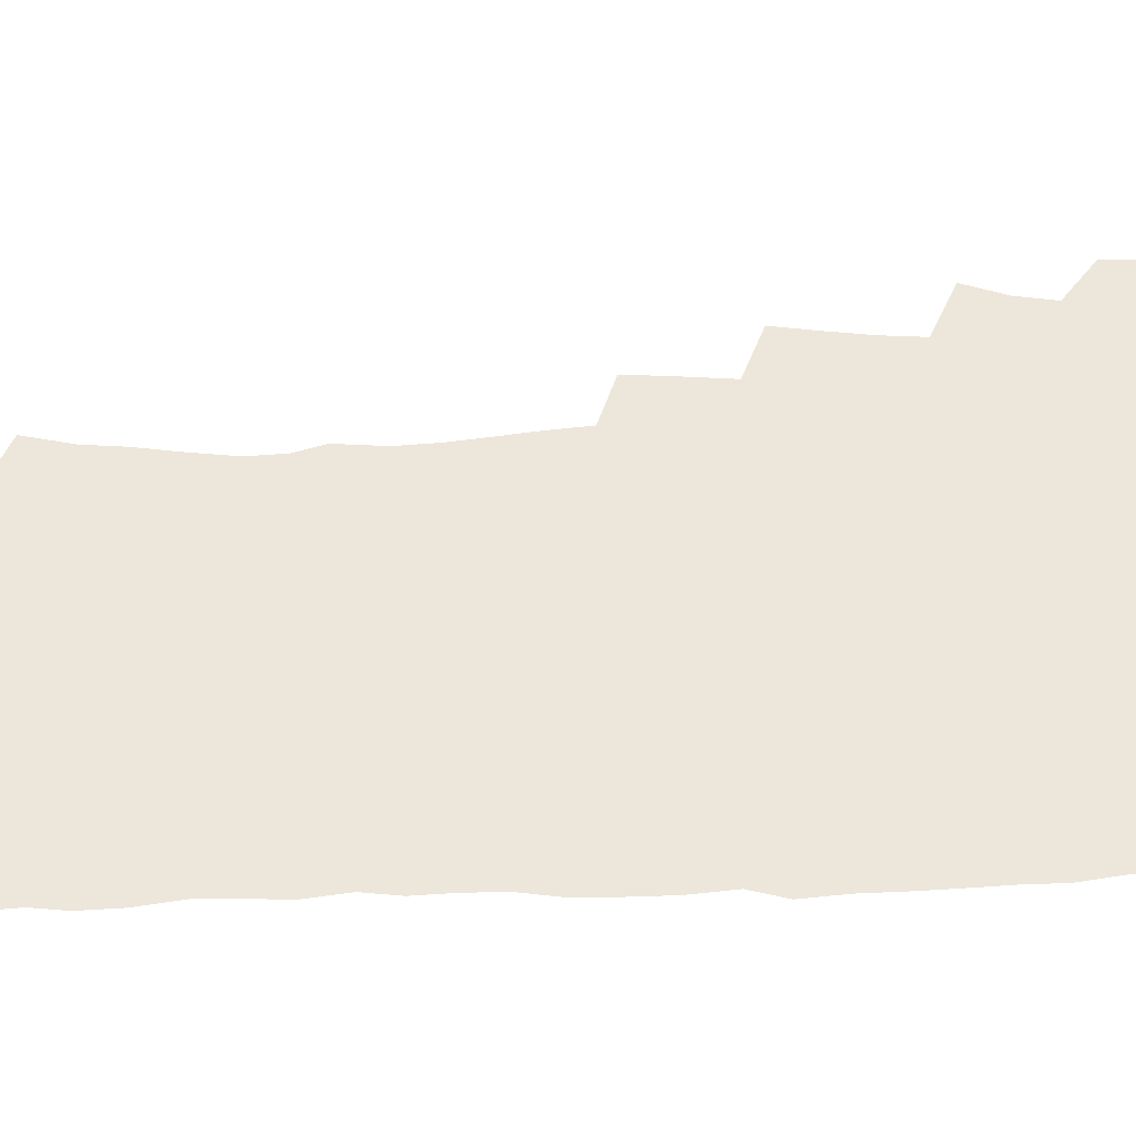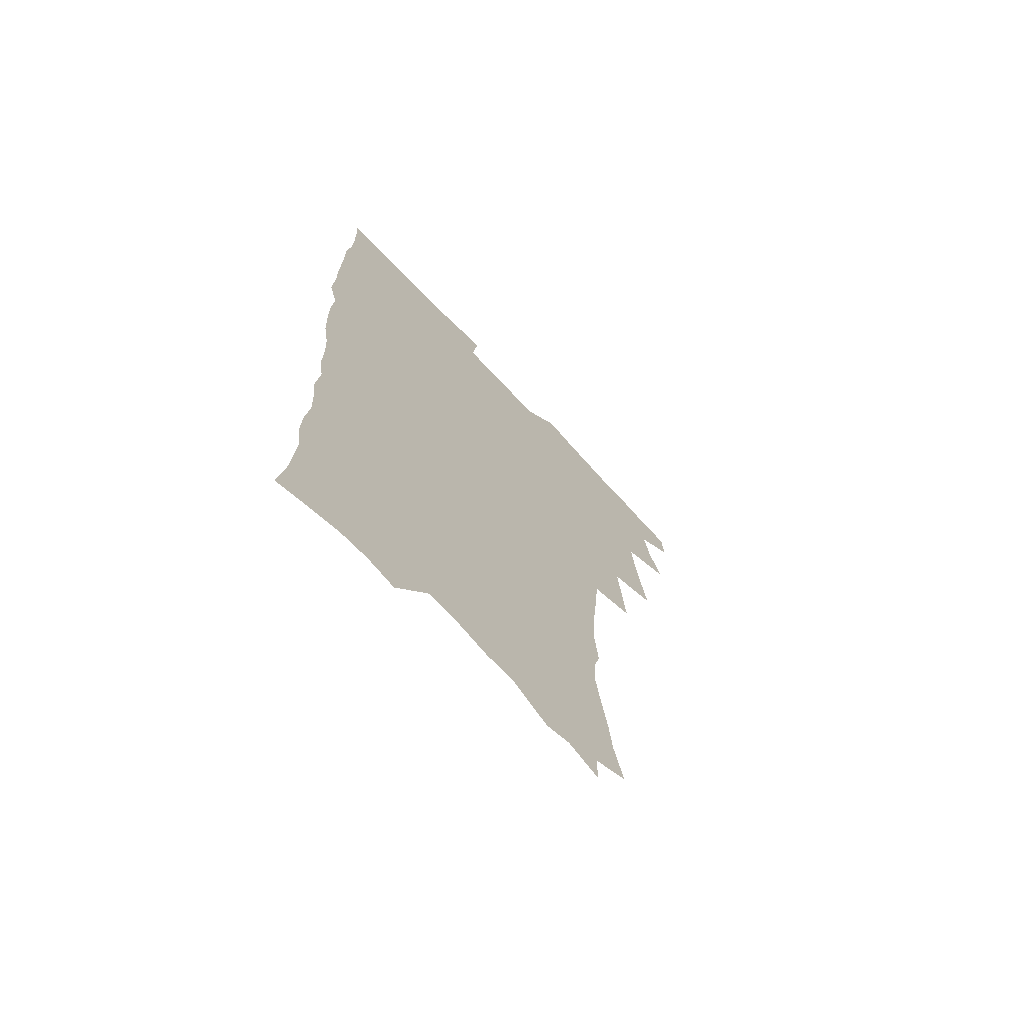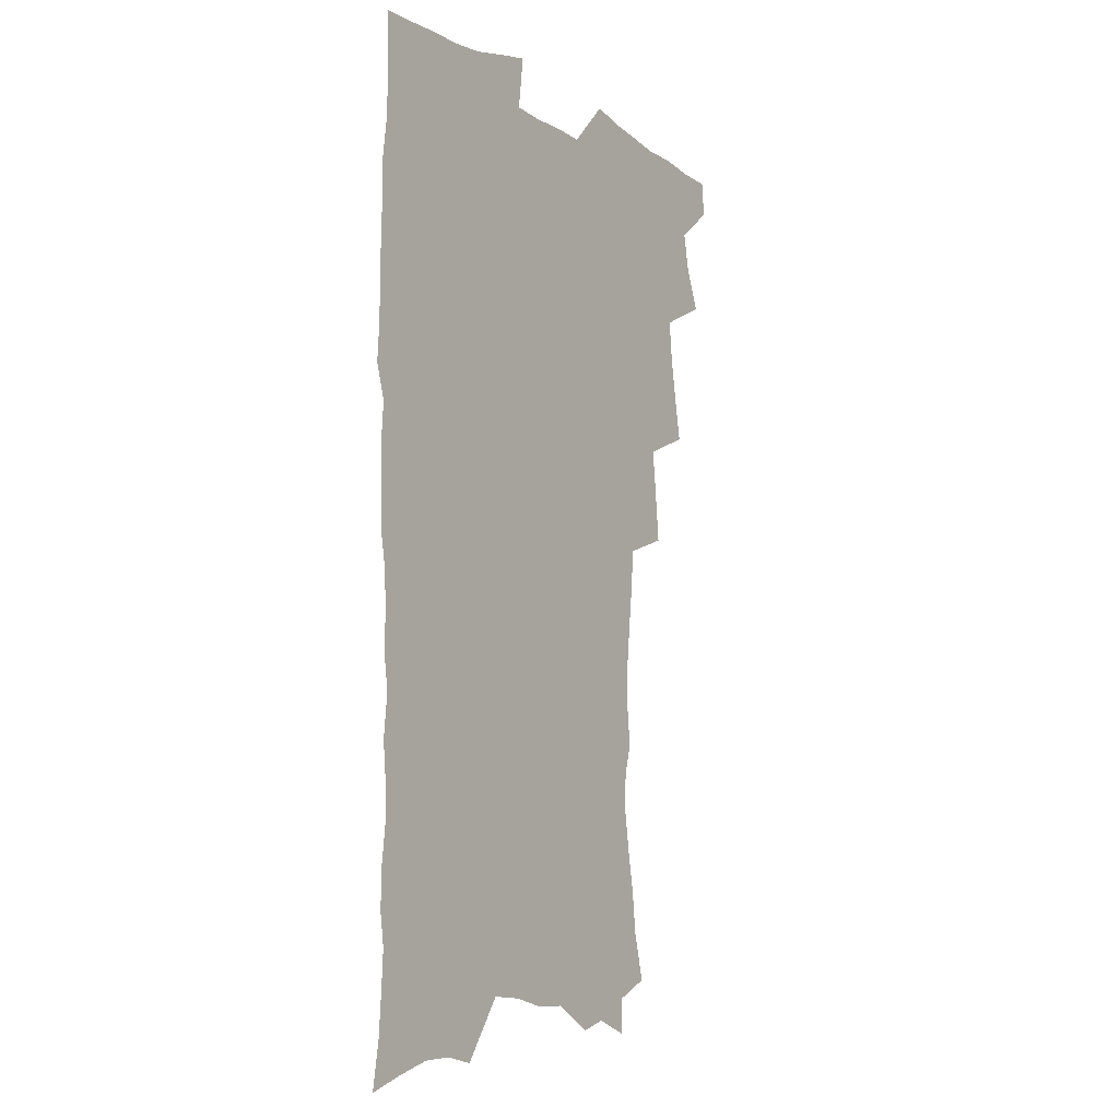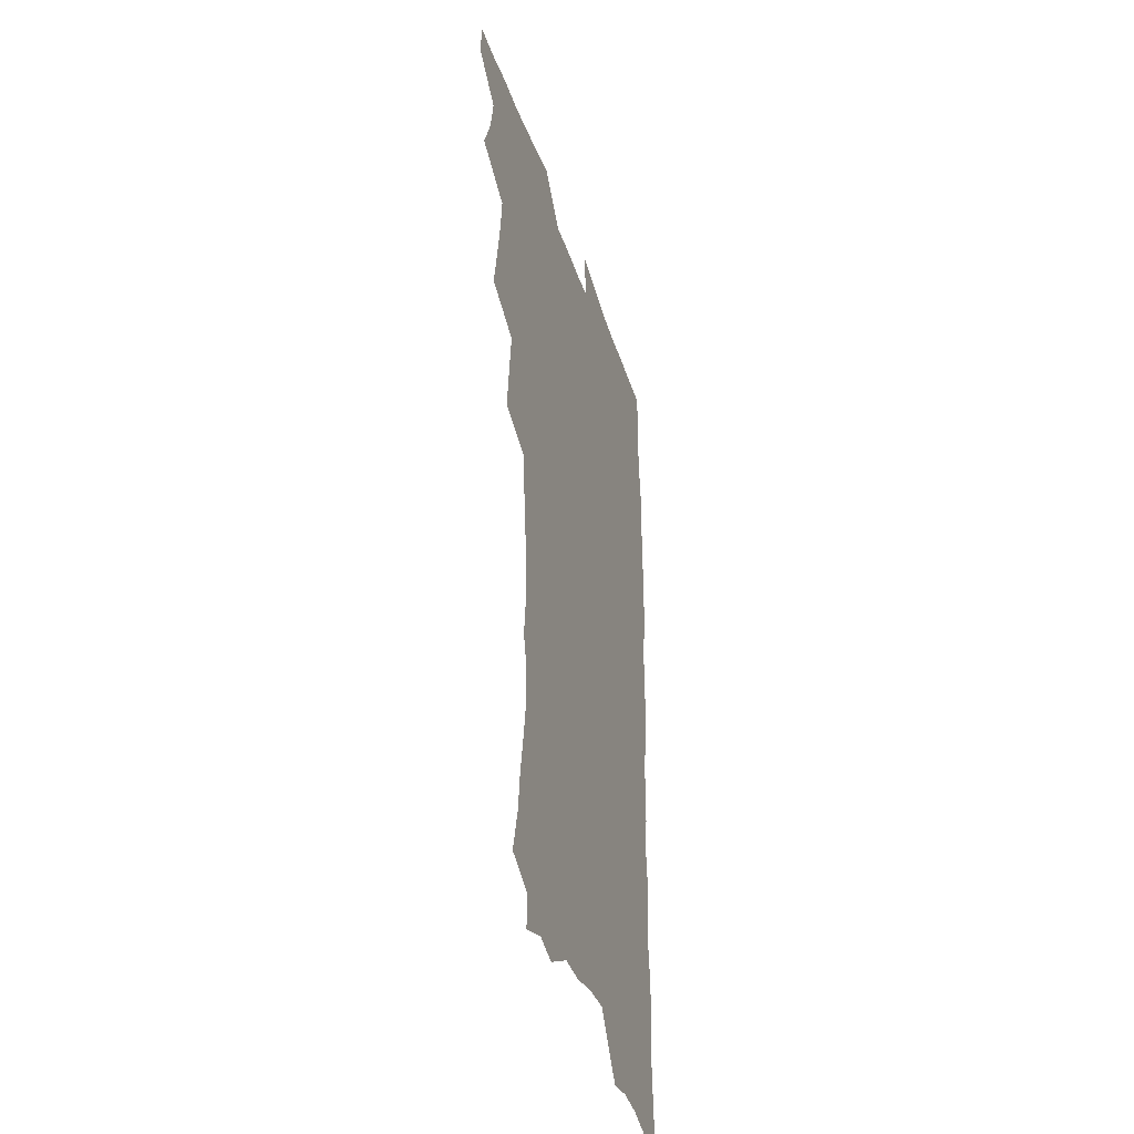
<metadata>
{"format":"obj","ext":"obj","renderer":"f3d","projection":"perspective","resolution":1024,"background":"white","views":[{"elev":51.0,"azim":87.1,"up":"+Z"},{"elev":-70.0,"azim":132.9,"up":"+Y"},{"elev":-9.8,"azim":123.6,"up":"+Y"},{"elev":-38.6,"azim":-72.9,"up":"+Y"}]}
</metadata>
<code>
v 463.3 552.1 0
v 464.3 566.9 0
v 471.6 504.2 0
v 478.4 521.3 0
v 481.4 537.2 0
v 481.9 552 0
v 480.4 567.2 0
v 487.7 439.3 0
v 491.1 457.6 0
v 493.9 475.3 0
v 495.5 492.1 0
v 499.3 508.7 0
v 498.4 523.1 0
v 498.1 537.8 0
v 497.3 552.6 0
v 495.1 569.1 0
v 506.9 389.8 0
v 508.7 409.5 0
v 510.9 429.3 0
v 512 446.6 0
v 512.2 462.5 0
v 509.6 476.9 0
v 513.8 494.5 0
v 515.2 509.8 0
v 514.5 523.8 0
v 513.5 538.6 0
v 512.2 553.8 0
v 510.9 569 0
v 523.2 198.6 0
v 528.2 218.1 0
v 529.9 234.3 0
v 533.2 252.2 0
v 535.8 270.1 0
v 535.2 284.8 0
v 531.8 297 0
v 533.8 316.6 0
v 533.2 333 0
v 531.5 348.9 0
v 529.7 365 0
v 528.4 381.8 0
v 527.3 398.8 0
v 527.6 416.2 0
v 527.4 432.4 0
v 528.9 449.6 0
v 530.1 466 0
v 529.8 480.8 0
v 529 495.5 0
v 529.1 510 0
v 529.2 524.5 0
v 528.9 539.1 0
v 527 555.1 0
v 525.4 571 0
v 539.3 176.8 0
v 539.4 191 0
v 541.3 207.4 0
v 547.6 229.6 0
v 549.8 247.1 0
v 551.3 263.9 0
v 550.5 278.1 0
v 550.6 294.1 0
v 548.9 308.2 0
v 550.3 327.1 0
v 548.2 341.1 0
v 547.4 357.1 0
v 546.6 373.1 0
v 544.8 388 0
v 544.2 404.2 0
v 545.7 422.1 0
v 545.3 437.1 0
v 544.5 451.7 0
v 544.9 467 0
v 545.5 482.1 0
v 545.8 496.6 0
v 545.8 510.8 0
v 545.5 525 0
v 543.9 540.1 0
v 541.8 556.4 0
v 539.8 572.7 0
v 555 182.6 0
v 558.9 201.2 0
v 562.3 220.9 0
v 563.5 237.4 0
v 565.8 255.7 0
v 566 271.2 0
v 565.4 285.7 0
v 564.7 300.4 0
v 563.7 315.3 0
v 564.4 333.2 0
v 563.3 347.8 0
v 562.7 363.3 0
v 560.8 377.1 0
v 559.9 392.2 0
v 559.3 407.4 0
v 560.5 424.3 0
v 560.3 439.2 0
v 559.7 453.5 0
v 560.5 468.8 0
v 560.8 483.3 0
v 561 497.4 0
v 561.4 511.3 0
v 561.2 524.7 0
v 559.5 539.7 0
v 556.9 556.9 0
v 554 575.8 0
v 567.2 178.9 0
v 575.4 209.3 0
v 577.6 227.7 0
v 578 243.2 0
v 578.8 259.6 0
v 578.6 274.3 0
v 578.3 289.5 0
v 577.5 303.9 0
v 577.6 320.6 0
v 577.2 336.2 0
v 577 351.9 0
v 576.5 366.8 0
v 575.8 381.5 0
v 575.6 396.9 0
v 575.3 411.8 0
v 574.5 425.8 0
v 574.4 440.4 0
v 574.2 454.8 0
v 575.3 470.2 0
v 574.7 483.8 0
v 575.4 498.1 0
v 575.6 511.7 0
v 575 525.3 0
v 573.9 539.9 0
v 572.4 555.7 0
v 585.1 189.1 0
v 590 214.6 0
v 591.8 233.5 0
v 591.4 246.9 0
v 591.6 262.4 0
v 591.5 277.8 0
v 590.8 291.7 0
v 590.5 307.2 0
v 590.3 322.8 0
v 589.9 337.8 0
v 589.9 354.5 0
v 589.5 368 0
v 589.5 384.2 0
v 589.2 398.8 0
v 589 413.2 0
v 589.3 428.4 0
v 588.3 441.7 0
v 589 456.9 0
v 589.2 470.9 0
v 589 484.6 0
v 589.1 498.4 0
v 589.2 512 0
v 588.9 525.9 0
v 588.1 540.7 0
v 587 556.2 0
v 599.8 189 0
v 603.1 215.6 0
v 603.9 232.8 0
v 603.7 247 0
v 603.9 263.7 0
v 603.9 279.8 0
v 603.7 294.8 0
v 603.5 310.3 0
v 603.3 325.8 0
v 602.8 340 0
v 602.6 353.3 0
v 602.5 369.5 0
v 602.6 385 0
v 602.6 400 0
v 602.5 413.9 0
v 602.6 429.5 0
v 602.3 442.8 0
v 602.9 457.9 0
v 602.8 471.3 0
v 602.7 484.8 0
v 602.6 498.2 0
v 603.1 512.1 0
v 603 526 0
v 602.9 540.1 0
v 602 555.5 0
v 615.3 192.5 0
v 616.2 214.6 0
v 616.5 234 0
v 616.4 249.3 0
v 616.3 264.4 0
v 616.3 281.1 0
v 616 295.1 0
v 615.9 310.6 0
v 615.7 325.7 0
v 615.5 340.9 0
v 615.3 355 0
v 615.3 370.7 0
v 615.9 383.8 0
v 615.7 399.3 0
v 615.8 413.6 0
v 615.8 429.3 0
v 615.9 443.6 0
v 616.1 457.9 0
v 616.4 471.5 0
v 616.8 485.1 0
v 617.2 498.7 0
v 617 512.3 0
v 617.1 525.9 0
v 617.2 539.8 0
v 616.4 556.2 0
v 613.7 578.6 0
v 630.3 193.5 0
v 629.5 215.5 0
v 629.1 233 0
v 628.8 250 0
v 628.7 264.6 0
v 628.5 281.3 0
v 628.4 295.8 0
v 628.2 311.3 0
v 628.3 325.8 0
v 628.2 341.6 0
v 628.1 356.3 0
v 628.6 368.6 0
v 628.8 385.7 0
v 628.7 400.3 0
v 629.1 413.7 0
v 629.1 428.9 0
v 629.3 443.2 0
v 629.3 457.7 0
v 629.8 470.9 0
v 630.8 484.1 0
v 630.7 498.9 0
v 630.9 512.2 0
v 631.2 525.7 0
v 631.3 540 0
v 631.4 554.4 0
v 629.5 574.8 0
v 647.1 169.1 0
v 644 194.2 0
v 642.8 213.5 0
v 642 231.6 0
v 641.7 247.6 0
v 640.9 265.6 0
v 640.7 280.9 0
v 640.7 295.4 0
v 641.3 308.5 0
v 640.4 327.4 0
v 640.9 340.3 0
v 640.7 355.9 0
v 641.3 369.8 0
v 641.7 384.1 0
v 641.7 398.8 0
v 642.9 411.8 0
v 642.4 428.5 0
v 643 442 0
v 643.1 456.3 0
v 643.7 470 0
v 644.2 483.9 0
v 644.5 498.2 0
v 645.1 511.9 0
v 645.2 525.7 0
v 645.5 539.9 0
v 645.7 554.3 0
v 645.8 570.7 0
v 660.6 171.9 0
v 658.2 191.5 0
v 656.3 211.2 0
v 654.9 229.8 0
v 654.6 245.6 0
v 653.7 263 0
v 653.7 277.9 0
v 652.9 294.4 0
v 653.9 307.5 0
v 653.4 324.2 0
v 653.5 339.2 0
v 653.8 353.7 0
v 654.8 367.2 0
v 654.8 382.5 0
v 656.6 395.6 0
v 655.9 412.2 0
v 656.1 426.7 0
v 656.8 440.6 0
v 657.3 454.6 0
v 657.4 469 0
v 658.2 482.6 0
v 657.5 498.6 0
v 658.8 511.5 0
v 659.5 525.3 0
v 659.8 539.4 0
v 660.4 554.2 0
v 661 568.9 0
v 674.4 171.1 0
v 672.3 189 0
v 670.8 206.6 0
v 669.4 224.5 0
v 668.1 242.1 0
v 668.6 256.7 0
v 667.3 273.9 0
v 667.2 289.3 0
v 667.3 304.3 0
v 666.8 320.3 0
v 669 333 0
v 667.6 350.2 0
v 667.7 365.4 0
v 668.8 379.3 0
v 670.3 393.1 0
v 670.3 408.9 0
v 671.6 422.9 0
v 671.2 438.3 0
v 671.2 453.2 0
v 671.9 467.4 0
v 672.3 481.8 0
v 671.9 496.7 0
v 674 510.3 0
v 673.5 525.1 0
v 673.8 538.7 0
v 675.1 553.6 0
v 675.8 568.6 0
v 689.5 166.7 0
v 688.1 183.2 0
v 685 202.9 0
v 683.6 220 0
v 683.6 235.3 0
v 682.5 252 0
v 682.4 267.5 0
v 682.7 282.4 0
v 681.8 298.9 0
v 680.8 315.4 0
v 682.3 329.4 0
v 683.2 344.1 0
v 682.9 359.9 0
v 685.8 373 0
v 684.7 389.8 0
v 686.3 404.2 0
v 686.4 419.7 0
v 685.8 435.7 0
v 685.8 450.7 0
v 687.5 464.7 0
v 688.2 479.4 0
v 689.5 493.9 0
v 688.3 509.7 0
v 689 524 0
v 689.5 538.5 0
v 689.6 552.8 0
v 690.5 567.7 0
v 705.4 161.2 0
v 702.5 179.8 0
v 701.3 196 0
v 700.5 211.8 0
v 702.3 225 0
v 702.1 240.5 0
v 700 257.9 0
v 700.5 272.6 0
v 701.9 286.9 0
v 700.1 304.5 0
v 702.1 318.4 0
v 701.7 334.6 0
v 702.5 349.9 0
v 705 364 0
v 705.5 379.9 0
v 705.8 395.9 0
v 704.5 413.1 0
v 708.7 427 0
v 707.7 443.5 0
v 707.7 459.1 0
v 707.5 474.8 0
v 707 490.6 0
v 707.2 506 0
v 705.2 522.6 0
v 704.6 537.9 0
v 704.8 552.5 0
v 705.3 567 0
v 706 586 0
f 5 6 1
f 1 6 2
f 6 7 2
f 11 12 3
f 3 12 4
f 12 13 4
f 4 13 5
f 13 14 5
f 5 14 6
f 14 15 6
f 6 15 7
f 15 16 7
f 19 20 8
f 8 20 9
f 20 21 9
f 9 21 10
f 21 22 10
f 10 22 11
f 22 23 11
f 11 23 12
f 23 24 12
f 12 24 13
f 24 25 13
f 13 25 14
f 25 26 14
f 14 26 15
f 26 27 15
f 15 27 16
f 27 28 16
f 40 41 17
f 17 41 18
f 41 42 18
f 18 42 19
f 42 43 19
f 19 43 20
f 43 44 20
f 20 44 21
f 44 45 21
f 21 45 22
f 45 46 22
f 22 46 23
f 46 47 23
f 23 47 24
f 47 48 24
f 24 48 25
f 48 49 25
f 25 49 26
f 49 50 26
f 26 50 27
f 50 51 27
f 27 51 28
f 51 52 28
f 54 55 29
f 29 55 30
f 55 56 30
f 30 56 31
f 56 57 31
f 31 57 32
f 57 58 32
f 32 58 33
f 58 59 33
f 33 59 34
f 59 60 34
f 34 60 35
f 60 61 35
f 35 61 36
f 61 62 36
f 36 62 37
f 62 63 37
f 37 63 38
f 63 64 38
f 38 64 39
f 64 65 39
f 39 65 40
f 65 66 40
f 40 66 41
f 66 67 41
f 41 67 42
f 67 68 42
f 42 68 43
f 68 69 43
f 43 69 44
f 69 70 44
f 44 70 45
f 70 71 45
f 45 71 46
f 71 72 46
f 46 72 47
f 72 73 47
f 47 73 48
f 73 74 48
f 48 74 49
f 74 75 49
f 49 75 50
f 75 76 50
f 50 76 51
f 76 77 51
f 51 77 52
f 77 78 52
f 53 79 54
f 79 80 54
f 54 80 55
f 80 81 55
f 55 81 56
f 81 82 56
f 56 82 57
f 82 83 57
f 57 83 58
f 83 84 58
f 58 84 59
f 84 85 59
f 59 85 60
f 85 86 60
f 60 86 61
f 86 87 61
f 61 87 62
f 87 88 62
f 62 88 63
f 88 89 63
f 63 89 64
f 89 90 64
f 64 90 65
f 90 91 65
f 65 91 66
f 91 92 66
f 66 92 67
f 92 93 67
f 67 93 68
f 93 94 68
f 68 94 69
f 94 95 69
f 69 95 70
f 95 96 70
f 70 96 71
f 96 97 71
f 71 97 72
f 97 98 72
f 72 98 73
f 98 99 73
f 73 99 74
f 99 100 74
f 74 100 75
f 100 101 75
f 75 101 76
f 101 102 76
f 76 102 77
f 102 103 77
f 77 103 78
f 103 104 78
f 79 105 80
f 105 106 80
f 80 106 81
f 106 107 81
f 81 107 82
f 107 108 82
f 82 108 83
f 108 109 83
f 83 109 84
f 109 110 84
f 84 110 85
f 110 111 85
f 85 111 86
f 111 112 86
f 86 112 87
f 112 113 87
f 87 113 88
f 113 114 88
f 88 114 89
f 114 115 89
f 89 115 90
f 115 116 90
f 90 116 91
f 116 117 91
f 91 117 92
f 117 118 92
f 92 118 93
f 118 119 93
f 93 119 94
f 119 120 94
f 94 120 95
f 120 121 95
f 95 121 96
f 121 122 96
f 96 122 97
f 122 123 97
f 97 123 98
f 123 124 98
f 98 124 99
f 124 125 99
f 99 125 100
f 125 126 100
f 100 126 101
f 126 127 101
f 101 127 102
f 127 128 102
f 102 128 103
f 128 129 103
f 103 129 104
f 105 130 106
f 130 131 106
f 106 131 107
f 131 132 107
f 107 132 108
f 132 133 108
f 108 133 109
f 133 134 109
f 109 134 110
f 134 135 110
f 110 135 111
f 135 136 111
f 111 136 112
f 136 137 112
f 112 137 113
f 137 138 113
f 113 138 114
f 138 139 114
f 114 139 115
f 139 140 115
f 115 140 116
f 140 141 116
f 116 141 117
f 141 142 117
f 117 142 118
f 142 143 118
f 118 143 119
f 143 144 119
f 119 144 120
f 144 145 120
f 120 145 121
f 145 146 121
f 121 146 122
f 146 147 122
f 122 147 123
f 147 148 123
f 123 148 124
f 148 149 124
f 124 149 125
f 149 150 125
f 125 150 126
f 150 151 126
f 126 151 127
f 151 152 127
f 127 152 128
f 152 153 128
f 128 153 129
f 153 154 129
f 130 155 131
f 155 156 131
f 131 156 132
f 156 157 132
f 132 157 133
f 157 158 133
f 133 158 134
f 158 159 134
f 134 159 135
f 159 160 135
f 135 160 136
f 160 161 136
f 136 161 137
f 161 162 137
f 137 162 138
f 162 163 138
f 138 163 139
f 163 164 139
f 139 164 140
f 164 165 140
f 140 165 141
f 165 166 141
f 141 166 142
f 166 167 142
f 142 167 143
f 167 168 143
f 143 168 144
f 168 169 144
f 144 169 145
f 169 170 145
f 145 170 146
f 170 171 146
f 146 171 147
f 171 172 147
f 147 172 148
f 172 173 148
f 148 173 149
f 173 174 149
f 149 174 150
f 174 175 150
f 150 175 151
f 175 176 151
f 151 176 152
f 176 177 152
f 152 177 153
f 177 178 153
f 153 178 154
f 178 179 154
f 155 180 156
f 180 181 156
f 156 181 157
f 181 182 157
f 157 182 158
f 182 183 158
f 158 183 159
f 183 184 159
f 159 184 160
f 184 185 160
f 160 185 161
f 185 186 161
f 161 186 162
f 186 187 162
f 162 187 163
f 187 188 163
f 163 188 164
f 188 189 164
f 164 189 165
f 189 190 165
f 165 190 166
f 190 191 166
f 166 191 167
f 191 192 167
f 167 192 168
f 192 193 168
f 168 193 169
f 193 194 169
f 169 194 170
f 194 195 170
f 170 195 171
f 195 196 171
f 171 196 172
f 196 197 172
f 172 197 173
f 197 198 173
f 173 198 174
f 198 199 174
f 174 199 175
f 199 200 175
f 175 200 176
f 200 201 176
f 176 201 177
f 201 202 177
f 177 202 178
f 202 203 178
f 178 203 179
f 203 204 179
f 180 206 181
f 206 207 181
f 181 207 182
f 207 208 182
f 182 208 183
f 208 209 183
f 183 209 184
f 209 210 184
f 184 210 185
f 210 211 185
f 185 211 186
f 211 212 186
f 186 212 187
f 212 213 187
f 187 213 188
f 213 214 188
f 188 214 189
f 214 215 189
f 189 215 190
f 215 216 190
f 190 216 191
f 216 217 191
f 191 217 192
f 217 218 192
f 192 218 193
f 218 219 193
f 193 219 194
f 219 220 194
f 194 220 195
f 220 221 195
f 195 221 196
f 221 222 196
f 196 222 197
f 222 223 197
f 197 223 198
f 223 224 198
f 198 224 199
f 224 225 199
f 199 225 200
f 225 226 200
f 200 226 201
f 226 227 201
f 201 227 202
f 227 228 202
f 202 228 203
f 228 229 203
f 203 229 204
f 229 230 204
f 204 230 205
f 230 231 205
f 232 233 206
f 206 233 207
f 233 234 207
f 207 234 208
f 234 235 208
f 208 235 209
f 235 236 209
f 209 236 210
f 236 237 210
f 210 237 211
f 237 238 211
f 211 238 212
f 238 239 212
f 212 239 213
f 239 240 213
f 213 240 214
f 240 241 214
f 214 241 215
f 241 242 215
f 215 242 216
f 242 243 216
f 216 243 217
f 243 244 217
f 217 244 218
f 244 245 218
f 218 245 219
f 245 246 219
f 219 246 220
f 246 247 220
f 220 247 221
f 247 248 221
f 221 248 222
f 248 249 222
f 222 249 223
f 249 250 223
f 223 250 224
f 250 251 224
f 224 251 225
f 251 252 225
f 225 252 226
f 252 253 226
f 226 253 227
f 253 254 227
f 227 254 228
f 254 255 228
f 228 255 229
f 255 256 229
f 229 256 230
f 256 257 230
f 230 257 231
f 257 258 231
f 232 259 233
f 259 260 233
f 233 260 234
f 260 261 234
f 234 261 235
f 261 262 235
f 235 262 236
f 262 263 236
f 236 263 237
f 263 264 237
f 237 264 238
f 264 265 238
f 238 265 239
f 265 266 239
f 239 266 240
f 266 267 240
f 240 267 241
f 267 268 241
f 241 268 242
f 268 269 242
f 242 269 243
f 269 270 243
f 243 270 244
f 270 271 244
f 244 271 245
f 271 272 245
f 245 272 246
f 272 273 246
f 246 273 247
f 273 274 247
f 247 274 248
f 274 275 248
f 248 275 249
f 275 276 249
f 249 276 250
f 276 277 250
f 250 277 251
f 277 278 251
f 251 278 252
f 278 279 252
f 252 279 253
f 279 280 253
f 253 280 254
f 280 281 254
f 254 281 255
f 281 282 255
f 255 282 256
f 282 283 256
f 256 283 257
f 283 284 257
f 257 284 258
f 284 285 258
f 259 286 260
f 286 287 260
f 260 287 261
f 287 288 261
f 261 288 262
f 288 289 262
f 262 289 263
f 289 290 263
f 263 290 264
f 290 291 264
f 264 291 265
f 291 292 265
f 265 292 266
f 292 293 266
f 266 293 267
f 293 294 267
f 267 294 268
f 294 295 268
f 268 295 269
f 295 296 269
f 269 296 270
f 296 297 270
f 270 297 271
f 297 298 271
f 271 298 272
f 298 299 272
f 272 299 273
f 299 300 273
f 273 300 274
f 300 301 274
f 274 301 275
f 301 302 275
f 275 302 276
f 302 303 276
f 276 303 277
f 303 304 277
f 277 304 278
f 304 305 278
f 278 305 279
f 305 306 279
f 279 306 280
f 306 307 280
f 280 307 281
f 307 308 281
f 281 308 282
f 308 309 282
f 282 309 283
f 309 310 283
f 283 310 284
f 310 311 284
f 284 311 285
f 311 312 285
f 286 313 287
f 313 314 287
f 287 314 288
f 314 315 288
f 288 315 289
f 315 316 289
f 289 316 290
f 316 317 290
f 290 317 291
f 317 318 291
f 291 318 292
f 318 319 292
f 292 319 293
f 319 320 293
f 293 320 294
f 320 321 294
f 294 321 295
f 321 322 295
f 295 322 296
f 322 323 296
f 296 323 297
f 323 324 297
f 297 324 298
f 324 325 298
f 298 325 299
f 325 326 299
f 299 326 300
f 326 327 300
f 300 327 301
f 327 328 301
f 301 328 302
f 328 329 302
f 302 329 303
f 329 330 303
f 303 330 304
f 330 331 304
f 304 331 305
f 331 332 305
f 305 332 306
f 332 333 306
f 306 333 307
f 333 334 307
f 307 334 308
f 334 335 308
f 308 335 309
f 335 336 309
f 309 336 310
f 336 337 310
f 310 337 311
f 337 338 311
f 311 338 312
f 338 339 312
f 313 340 314
f 340 341 314
f 314 341 315
f 341 342 315
f 315 342 316
f 342 343 316
f 316 343 317
f 343 344 317
f 317 344 318
f 344 345 318
f 318 345 319
f 345 346 319
f 319 346 320
f 346 347 320
f 320 347 321
f 347 348 321
f 321 348 322
f 348 349 322
f 322 349 323
f 349 350 323
f 323 350 324
f 350 351 324
f 324 351 325
f 351 352 325
f 325 352 326
f 352 353 326
f 326 353 327
f 353 354 327
f 327 354 328
f 354 355 328
f 328 355 329
f 355 356 329
f 329 356 330
f 356 357 330
f 330 357 331
f 357 358 331
f 331 358 332
f 358 359 332
f 332 359 333
f 359 360 333
f 333 360 334
f 360 361 334
f 334 361 335
f 361 362 335
f 335 362 336
f 362 363 336
f 336 363 337
f 363 364 337
f 337 364 338
f 364 365 338
f 338 365 339
f 365 366 339

</code>
